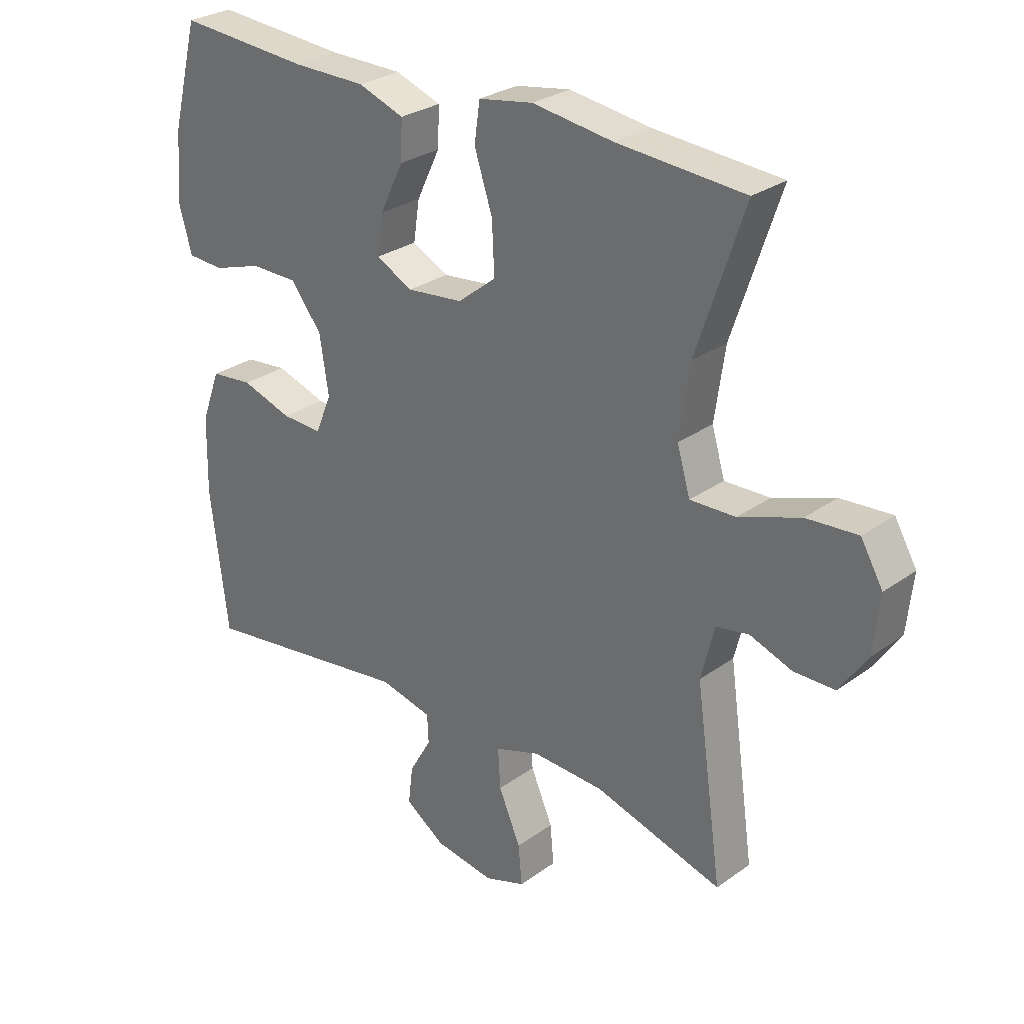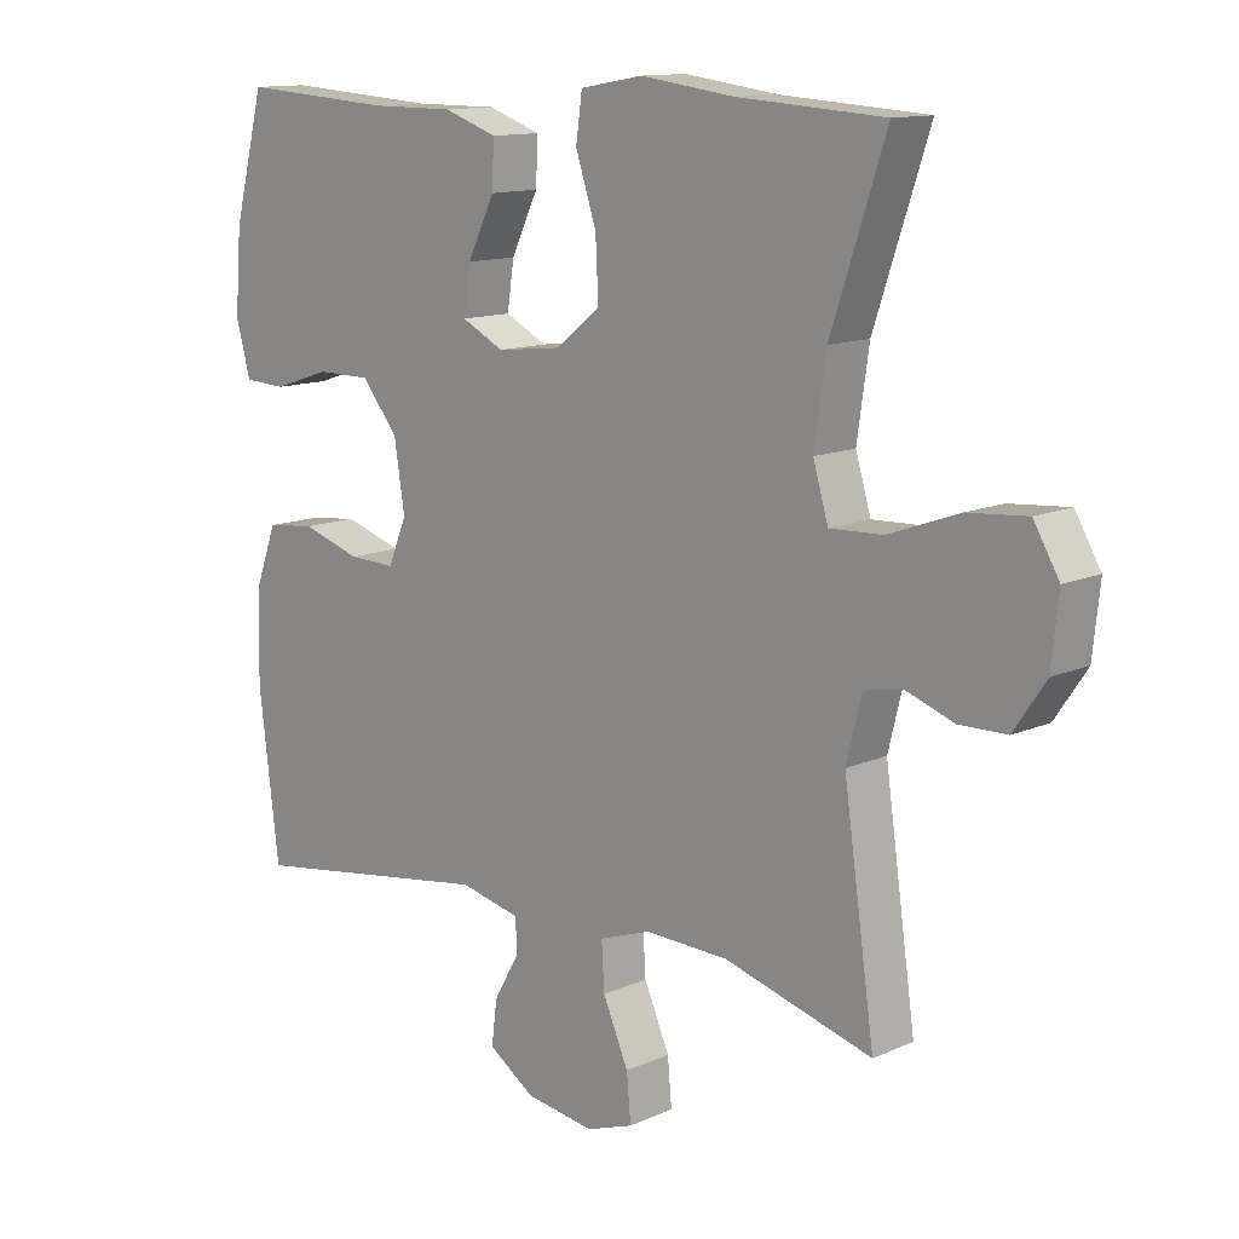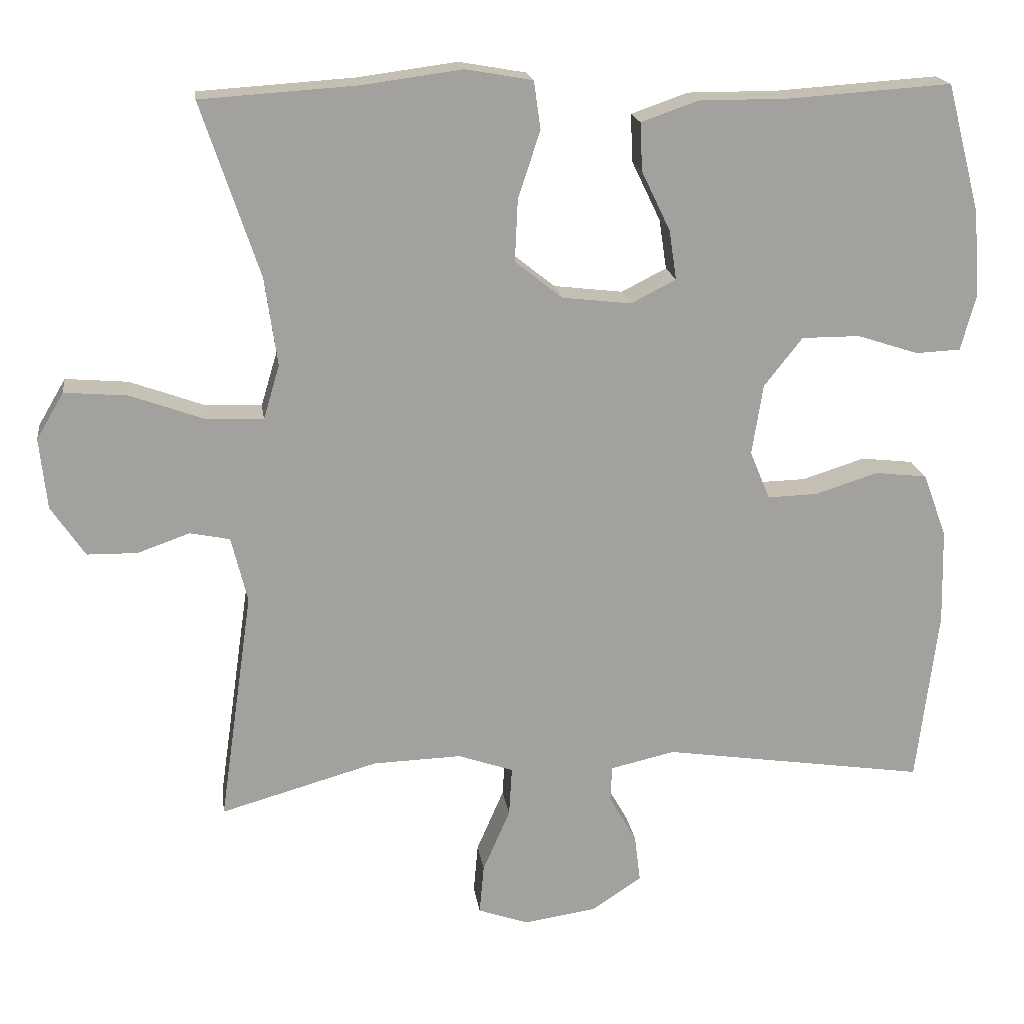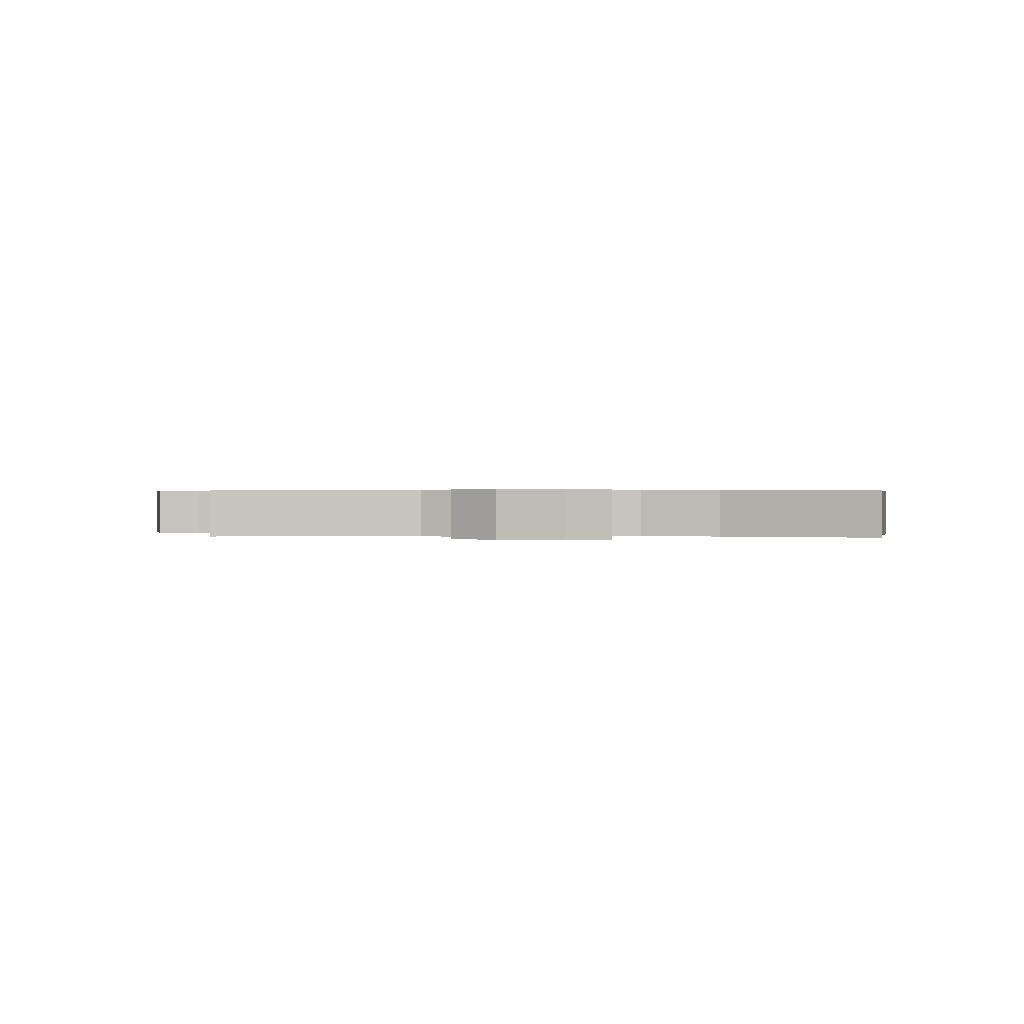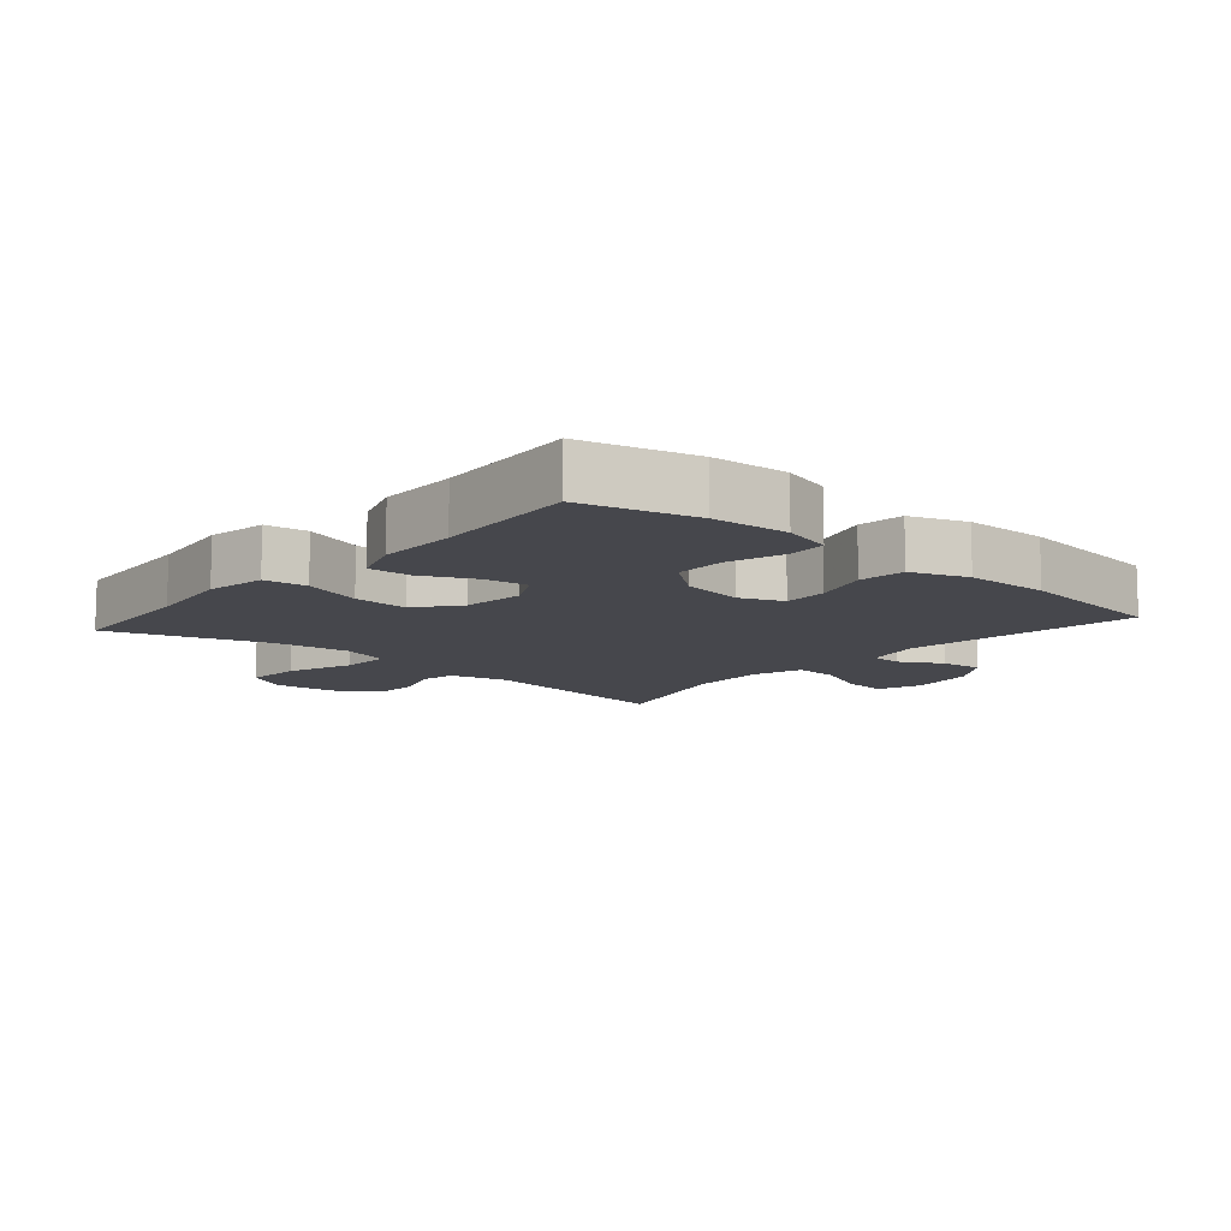
<metadata>
{"format":"obj","ext":"obj","renderer":"f3d","projection":"perspective","resolution":1024,"background":"white","views":[{"elev":28.4,"azim":-137.0,"up":"+Z"},{"elev":12.6,"azim":-135.8,"up":"+Z"},{"elev":18.2,"azim":-7.8,"up":"+Z"},{"elev":0.3,"azim":-83.9,"up":"+Y"},{"elev":-10.9,"azim":48.9,"up":"+Y"}]}
</metadata>
<code>
v 0.5 0.07 -0.5
v 0.142 0.07 -0.447
v 0.054 0.07 -0.467
v 0.052 0.07 -0.515
v 0.089 0.07 -0.58
v 0.097 0.07 -0.644
v 0.03 0.07 -0.689
v -0.07 0.07 -0.704
v -0.138 0.07 -0.68
v -0.132 0.07 -0.613
v -0.095 0.07 -0.528
v -0.091 0.07 -0.461
v -0.166 0.07 -0.435
v -0.286 0.07 -0.439
v -0.5 0.07 -0.5
v -0.455 0.07 -0.185
v -0.477 0.07 -0.096
v -0.531 0.07 -0.085
v -0.602 0.07 -0.11
v -0.67 0.07 -0.109
v -0.716 0.07 -0.041
v -0.726 0.07 0.055
v -0.689 0.07 0.118
v -0.604 0.07 0.111
v -0.502 0.07 0.074
v -0.426 0.07 0.071
v -0.404 0.07 0.145
v -0.421 0.07 0.264
v -0.5 0.07 0.5
v -0.288 0.07 0.514
v -0.153 0.07 0.532
v -0.062 0.07 0.516
v -0.053 0.07 0.451
v -0.083 0.07 0.36
v -0.087 0.07 0.276
v -0.023 0.07 0.225
v 0.071 0.07 0.214
v 0.132 0.07 0.245
v 0.122 0.07 0.312
v 0.083 0.07 0.393
v 0.08 0.07 0.458
v 0.157 0.07 0.485
v 0.279 0.07 0.485
v 0.5 0.07 0.5
v 0.545 0.07 0.327
v 0.554 0.07 0.21
v 0.533 0.07 0.134
v 0.472 0.07 0.131
v 0.389 0.07 0.158
v 0.31 0.07 0.158
v 0.258 0.07 0.092
v 0.243 0.07 -0.004
v 0.27 0.07 -0.069
v 0.338 0.07 -0.067
v 0.423 0.07 -0.04
v 0.494 0.07 -0.048
v 0.526 0.07 -0.134
v 0.529 0.07 -0.263
v 0.5 0 -0.5
v 0.142 0 -0.447
v 0.054 0 -0.467
v 0.052 0 -0.515
v 0.089 0 -0.58
v 0.097 0 -0.644
v 0.03 0 -0.689
v -0.07 0 -0.704
v -0.138 0 -0.68
v -0.132 0 -0.613
v -0.095 0 -0.528
v -0.091 0 -0.461
v -0.166 0 -0.435
v -0.286 0 -0.439
v -0.5 0 -0.5
v -0.455 0 -0.185
v -0.477 0 -0.096
v -0.531 0 -0.085
v -0.602 0 -0.11
v -0.67 0 -0.109
v -0.716 0 -0.041
v -0.726 0 0.055
v -0.689 0 0.118
v -0.604 0 0.111
v -0.502 0 0.074
v -0.426 0 0.071
v -0.404 0 0.145
v -0.421 0 0.264
v -0.5 0 0.5
v -0.288 0 0.514
v -0.153 0 0.532
v -0.062 0 0.516
v -0.053 0 0.451
v -0.083 0 0.36
v -0.087 0 0.276
v -0.023 0 0.225
v 0.071 0 0.214
v 0.132 0 0.245
v 0.122 0 0.312
v 0.083 0 0.393
v 0.08 0 0.458
v 0.157 0 0.485
v 0.279 0 0.485
v 0.5 0 0.5
v 0.545 0 0.327
v 0.554 0 0.21
v 0.533 0 0.134
v 0.472 0 0.131
v 0.389 0 0.158
v 0.31 0 0.158
v 0.258 0 0.092
v 0.243 0 -0.004
v 0.27 0 -0.069
v 0.338 0 -0.067
v 0.423 0 -0.04
v 0.494 0 -0.048
v 0.526 0 -0.134
v 0.529 0 -0.263
f 58 1 2
f 57 58 2
f 56 57 2
f 55 56 2
f 54 55 2
f 53 54 2 3
f 52 53 3
f 51 52 3
f 47 48 49
f 46 47 49
f 45 46 49
f 44 45 49
f 43 44 49
f 43 49 50
f 42 43 50
f 41 42 50
f 40 41 50
f 39 40 50
f 38 39 50 51
f 32 33 34
f 31 32 34
f 30 31 34
f 30 34 35
f 29 30 35
f 28 29 35
f 27 28 35 36
f 23 24 25
f 22 23 25
f 21 22 25
f 20 21 25
f 19 20 25
f 18 19 25
f 17 18 25 26
f 16 17 26
f 14 15 16
f 27 36 37
f 26 27 37
f 16 26 37
f 14 16 37
f 13 14 37
f 9 10 11
f 8 9 11
f 7 8 11
f 6 7 11
f 5 6 11
f 4 5 11
f 3 4 11 12
f 37 38 51
f 13 37 51
f 12 13 51
f 3 12 51
f 60 59 116
f 60 116 115
f 60 115 114
f 60 114 113
f 60 113 112
f 61 60 112 111
f 61 111 110
f 61 110 109
f 107 106 105
f 107 105 104
f 107 104 103
f 107 103 102
f 107 102 101
f 108 107 101
f 108 101 100
f 108 100 99
f 108 99 98
f 108 98 97
f 109 108 97 96
f 92 91 90
f 92 90 89
f 92 89 88
f 93 92 88
f 93 88 87
f 93 87 86
f 94 93 86 85
f 83 82 81
f 83 81 80
f 83 80 79
f 83 79 78
f 83 78 77
f 83 77 76
f 84 83 76 75
f 84 75 74
f 74 73 72
f 95 94 85
f 95 85 84
f 95 84 74
f 95 74 72
f 95 72 71
f 69 68 67
f 69 67 66
f 69 66 65
f 69 65 64
f 69 64 63
f 69 63 62
f 70 69 62 61
f 109 96 95
f 109 95 71
f 109 71 70
f 109 70 61
f 1 59 60 2
f 2 60 61 3
f 3 61 62 4
f 4 62 63 5
f 5 63 64 6
f 6 64 65 7
f 7 65 66 8
f 8 66 67 9
f 9 67 68 10
f 10 68 69 11
f 11 69 70 12
f 12 70 71 13
f 13 71 72 14
f 14 72 73 15
f 15 73 74 16
f 16 74 75 17
f 17 75 76 18
f 18 76 77 19
f 19 77 78 20
f 20 78 79 21
f 21 79 80 22
f 22 80 81 23
f 23 81 82 24
f 24 82 83 25
f 25 83 84 26
f 26 84 85 27
f 27 85 86 28
f 28 86 87 29
f 29 87 88 30
f 30 88 89 31
f 31 89 90 32
f 32 90 91 33
f 33 91 92 34
f 34 92 93 35
f 35 93 94 36
f 36 94 95 37
f 37 95 96 38
f 38 96 97 39
f 39 97 98 40
f 40 98 99 41
f 41 99 100 42
f 42 100 101 43
f 43 101 102 44
f 44 102 103 45
f 45 103 104 46
f 46 104 105 47
f 47 105 106 48
f 48 106 107 49
f 49 107 108 50
f 50 108 109 51
f 51 109 110 52
f 52 110 111 53
f 53 111 112 54
f 54 112 113 55
f 55 113 114 56
f 56 114 115 57
f 57 115 116 58
f 58 116 59 1

</code>
